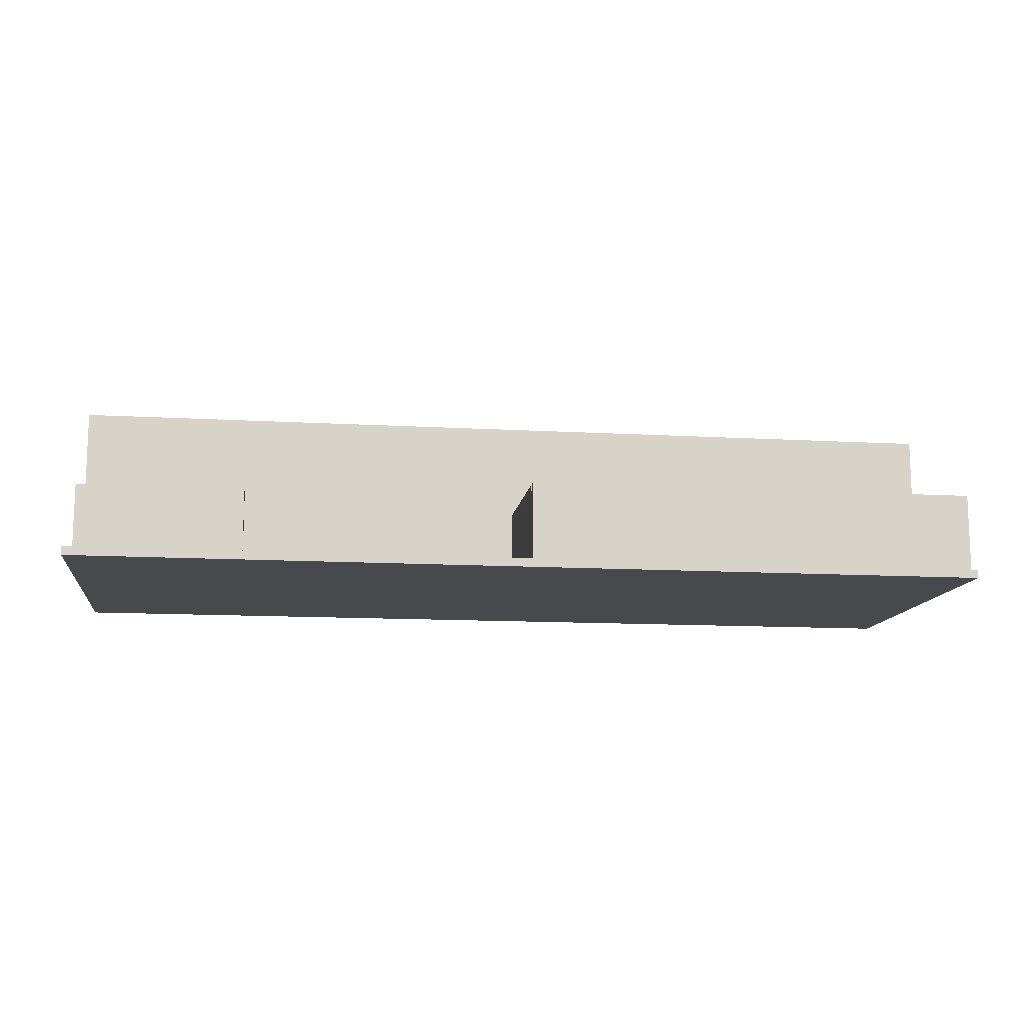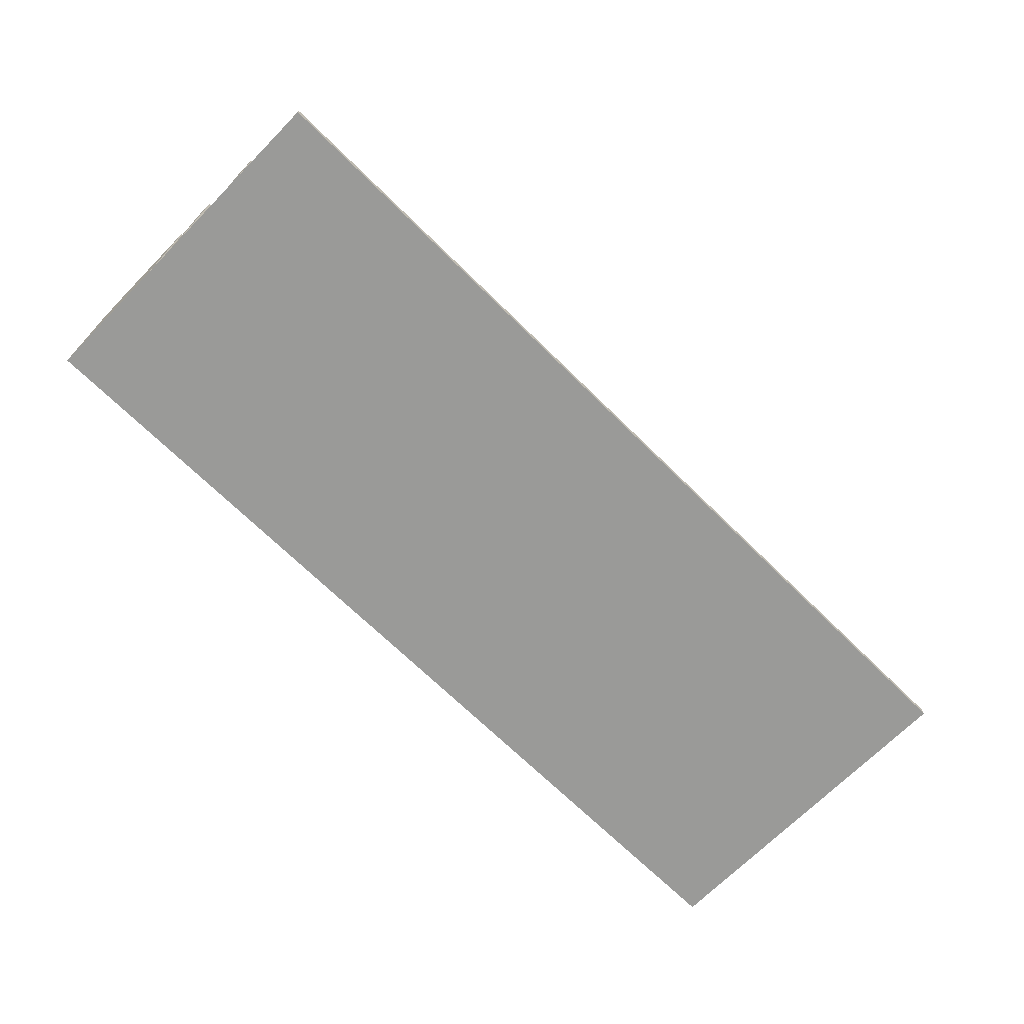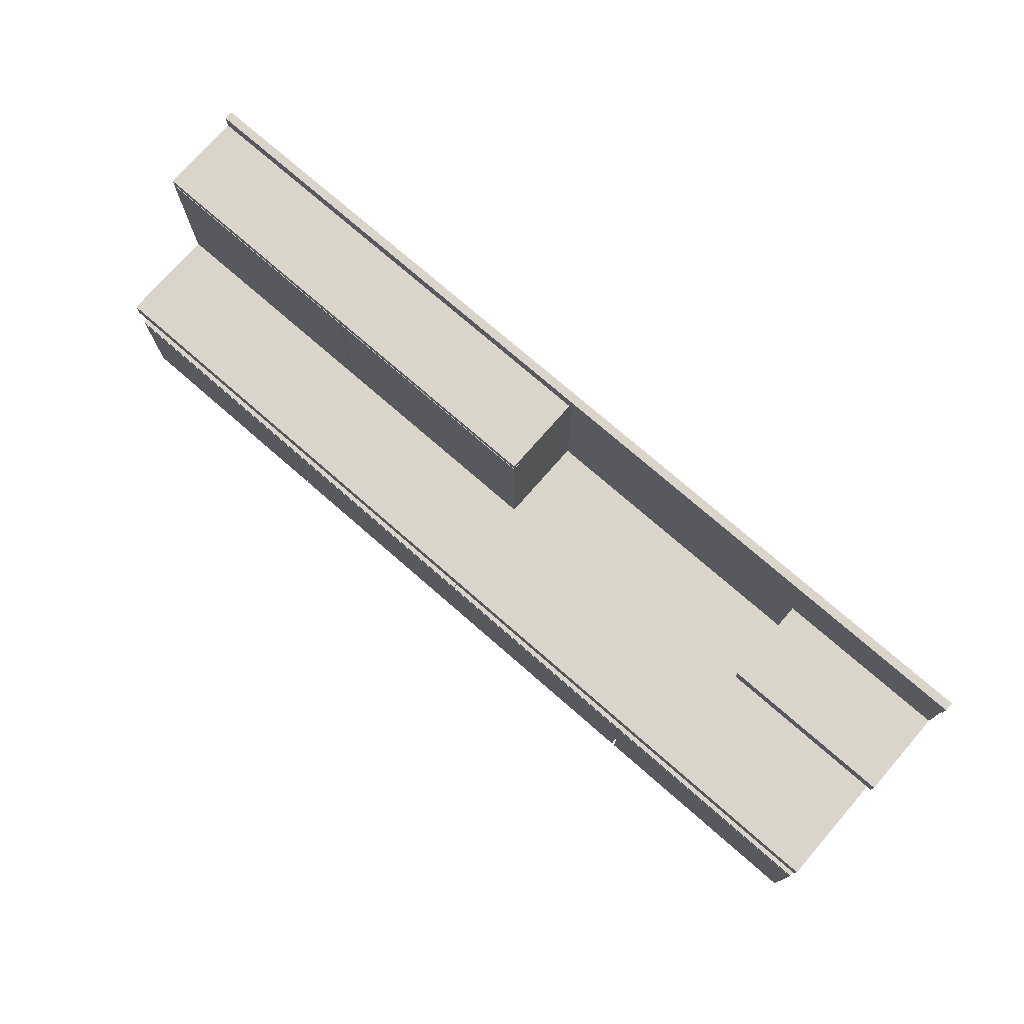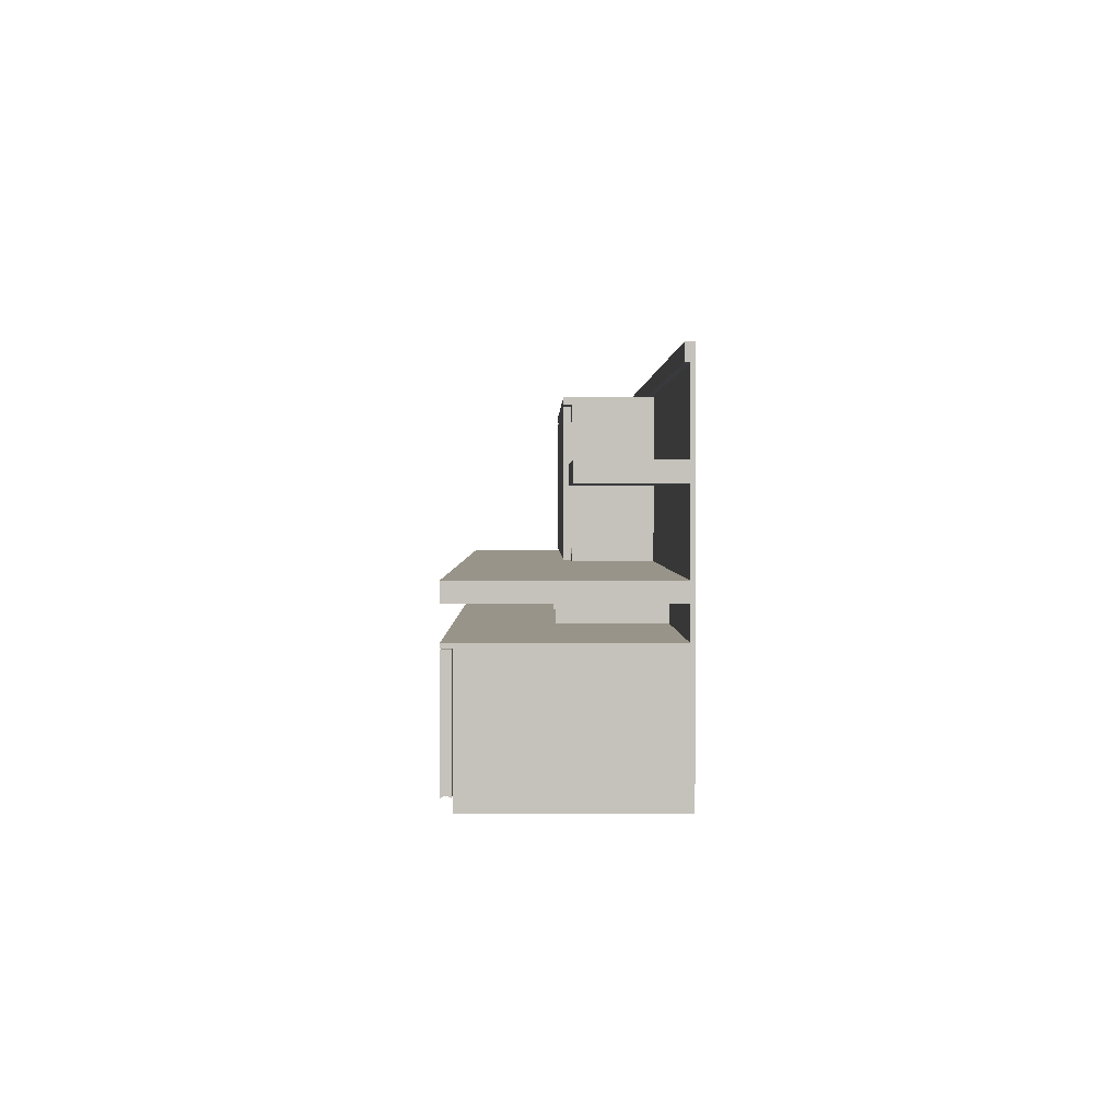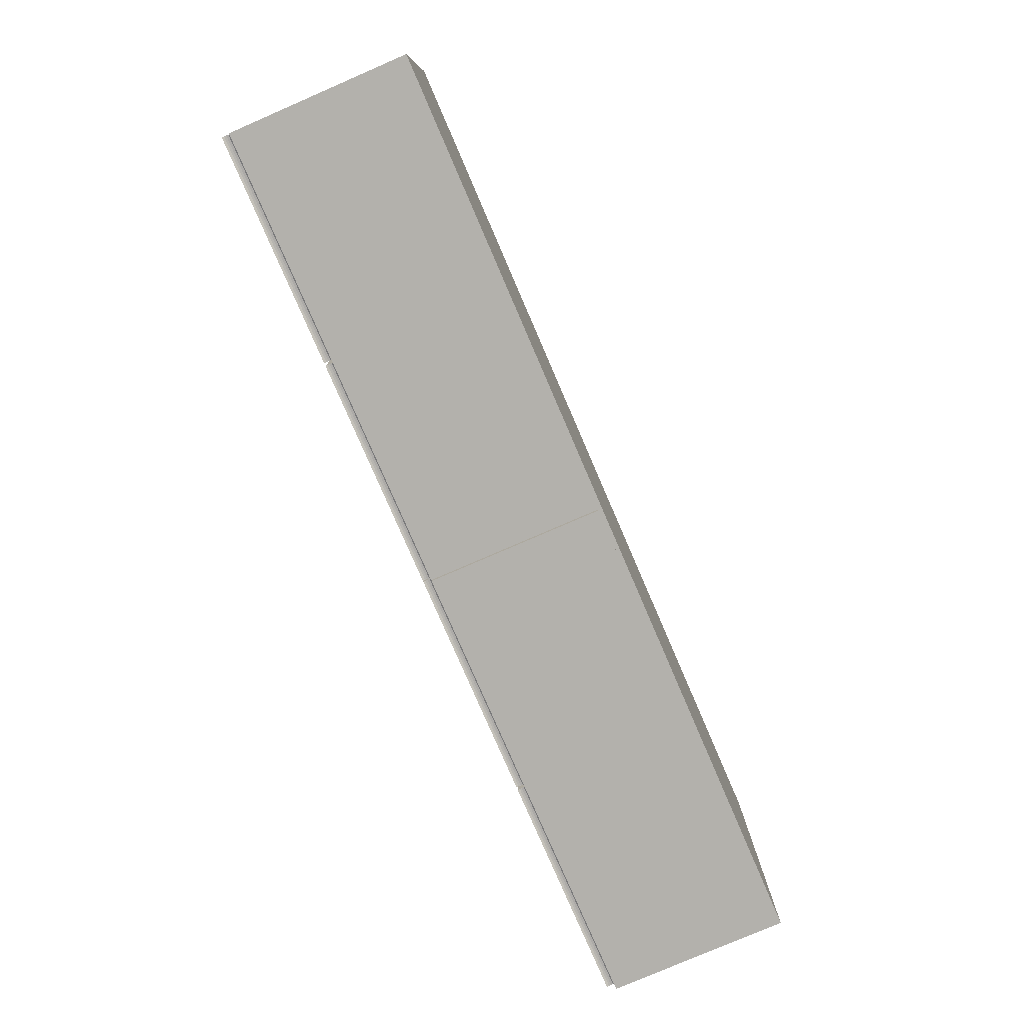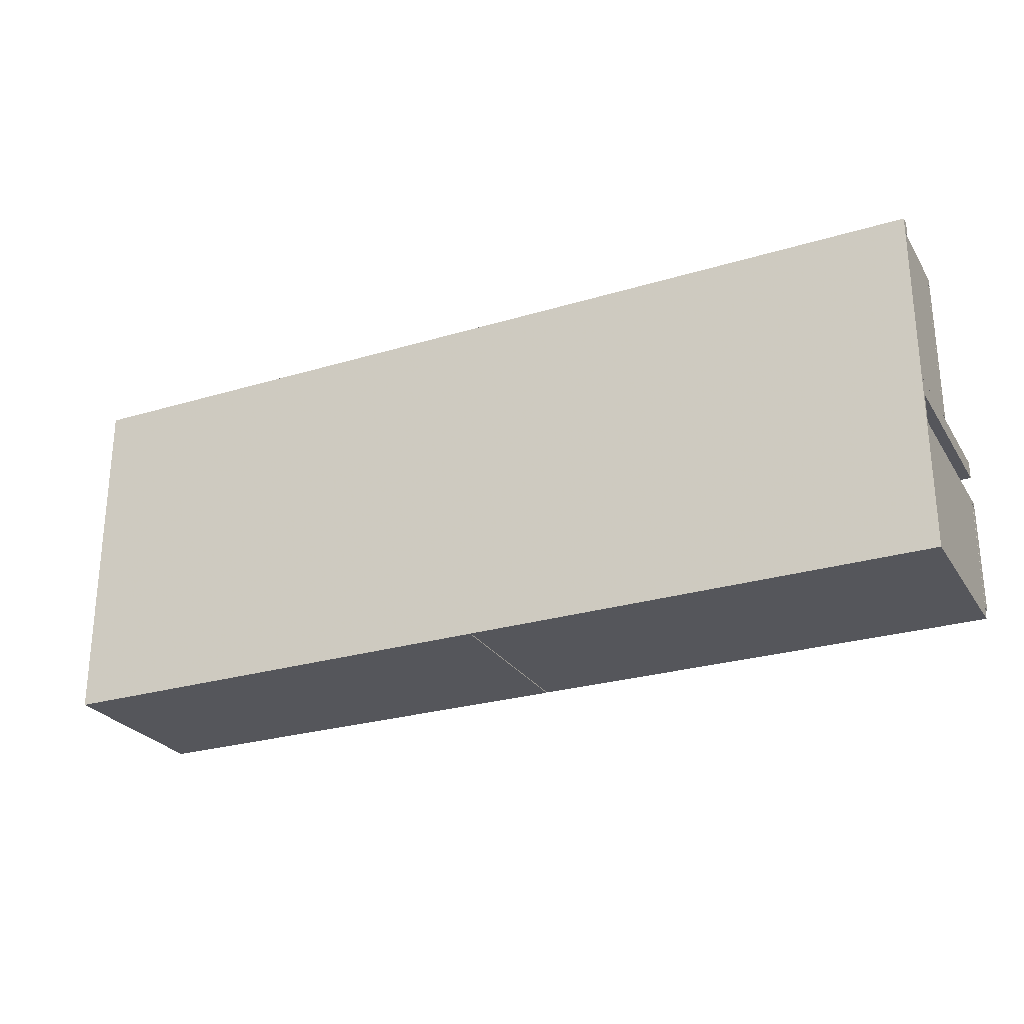
<metadata>
{"format":"obj","ext":"obj","renderer":"f3d","projection":"perspective","resolution":1024,"background":"white","views":[{"elev":-12.5,"azim":172.3,"up":"+Z"},{"elev":-69.2,"azim":135.4,"up":"+Z"},{"elev":74.7,"azim":41.1,"up":"+Y"},{"elev":1.7,"azim":89.3,"up":"+Y"},{"elev":-79.0,"azim":113.4,"up":"+Y"},{"elev":-26.3,"azim":-154.5,"up":"+Y"}]}
</metadata>
<code>
o base_furniture_Cube.006
v 1.49 0.3693 -0.1966
v 1.49 -0 -0.1966
v 0.1447 0 -0.1966
v 0.1447 0.3693 -0.1966
v 1.49 0.3693 0.342
v 0.1447 0.3693 0.342
v 1.49 0.3575 -0.1966
v 0.1447 0.3575 -0.1966
v 1.49 0.3575 0.342
v 0.1447 0.3575 0.342
v 1.49 -1e-06 0.3151
v 1.49 0.3693 0.3151
v 0.1447 0 0.3151
v 0.1447 0.3693 0.3151
v 1.49 0.3575 0.3151
v 0.1447 0.3575 0.3151
v 1.49 0.3545 0.3169
v 1.49 0.03368 0.3169
v 0.821 0.03368 0.3169
v 0.821 0.3545 0.3169
v 1.49 0.3545 0.342
v 1.49 0.03368 0.342
v 0.821 0.03368 0.342
v 0.821 0.3545 0.342
v 1.49 0.03793 0.3232
v 1.49 0.0384 0.3295
v 1.49 0.03792 0.3358
v 1.49 0.3545 0.3232
v 1.49 0.3545 0.3295
v 1.49 0.3545 0.3358
v 0.821 0.03793 0.3358
v 0.821 0.0384 0.3295
v 0.821 0.03793 0.3232
v 0.821 0.3545 0.3232
v 0.821 0.3545 0.3295
v 0.821 0.3545 0.3358
v 0.8127 0.3545 0.3358
v 0.8127 0.3545 0.3295
v 0.8127 0.3545 0.3232
v 0.8127 0.03793 0.3232
v 0.8127 0.0384 0.3295
v 0.8127 0.03793 0.3358
v 0.1443 0.3545 0.3358
v 0.1443 0.3545 0.3295
v 0.1443 0.3545 0.3232
v 0.1443 0.03792 0.3358
v 0.1443 0.0384 0.3295
v 0.1443 0.03793 0.3232
v 0.8127 0.3545 0.342
v 0.8127 0.03368 0.342
v 0.1443 0.03368 0.342
v 0.1443 0.3545 0.342
v 0.8127 0.3545 0.3169
v 0.8127 0.03368 0.3169
v 0.1443 0.03368 0.3169
v 0.1443 0.3545 0.3169
v 0.142 0.3545 0.3169
v 0.142 0.03368 0.3169
v -0.5264 0.03368 0.3169
v -0.5264 0.3545 0.3169
v 0.142 0.3545 0.342
v 0.142 0.03368 0.342
v -0.5264 0.03368 0.342
v -0.5264 0.3545 0.342
v 0.142 0.03793 0.3232
v 0.142 0.0384 0.3295
v 0.142 0.03792 0.3358
v 0.142 0.3545 0.3232
v 0.142 0.3545 0.3295
v 0.142 0.3545 0.3358
v -0.5264 0.03793 0.3358
v -0.5264 0.0384 0.3295
v -0.5264 0.03793 0.3232
v -0.5264 0.3545 0.3232
v -0.5264 0.3545 0.3295
v -0.5264 0.3545 0.3358
v -0.5347 0.3545 0.3358
v -0.5347 0.3545 0.3295
v -0.5347 0.3545 0.3232
v -0.5347 0.03793 0.3232
v -0.5347 0.0384 0.3295
v -0.5347 0.03793 0.3358
v -1.204 0.3545 0.3358
v -1.204 0.3545 0.3295
v -1.204 0.3545 0.3232
v -1.204 0.03792 0.3358
v -1.204 0.0384 0.3295
v -1.204 0.03793 0.3232
v -0.5347 0.3545 0.342
v -0.5347 0.03368 0.342
v -1.204 0.03368 0.342
v -1.204 0.3545 0.342
v -0.5347 0.3545 0.3169
v -0.5347 0.03368 0.3169
v -1.204 0.03368 0.3169
v -1.204 0.3545 0.3169
v 0.1417 0.3575 0.3151
v -1.204 0.3575 0.3151
v 0.1417 0.3693 0.3151
v 0.1417 0 0.3151
v -1.204 0.3693 0.3151
v -1.204 -1e-06 0.3151
v 0.1417 0.3575 0.342
v -1.204 0.3575 0.342
v 0.1417 0.3575 -0.1966
v -1.204 0.3575 -0.1966
v 0.1417 0.3693 0.342
v -1.204 0.3693 0.342
v 0.1417 0.3693 -0.1966
v 0.1417 0 -0.1966
v -1.204 -0 -0.1966
v -1.204 0.3693 -0.1966
v 0.8212 0.4541 -0.1966
v 0.8212 0.3693 -0.1966
v 0.8117 0.3693 -0.1966
v 0.8117 0.4541 -0.1966
v 0.8212 0.4541 0.08586
v 0.8212 0.3693 0.08586
v 0.8117 0.3693 0.08586
v 0.8117 0.4541 0.08586
v 0.1381 0.4541 0.08586
v 0.1381 0.3693 0.08586
v 0.1476 0.3693 0.08586
v 0.1476 0.4541 0.08586
v 0.1381 0.4541 -0.1966
v 0.1381 0.3693 -0.1966
v 0.1476 0.3693 -0.1966
v 0.1476 0.4541 -0.1966
v -0.5257 0.4541 -0.1966
v -0.5257 0.3693 -0.1966
v -0.5352 0.3693 -0.1966
v -0.5352 0.4541 -0.1966
v -0.5257 0.4541 0.08586
v -0.5257 0.3693 0.08586
v -0.5352 0.3693 0.08586
v -0.5352 0.4541 0.08586
v -1.204 0.5038 -0.1966
v -1.204 0.4541 -0.1966
v -1.204 0.4541 0.342
v -1.204 0.5038 0.342
v 1.49 0.5038 -0.1966
v 1.49 0.4541 -0.1966
v 1.49 0.4541 0.342
v 1.49 0.5038 0.342
v -1.204 1.016 -0.2078
v -1.204 0 -0.2078
v -1.204 0 -0.1966
v -1.204 1.016 -0.1966
v 1.49 1.016 -0.2078
v 1.49 0 -0.2078
v 1.49 0 -0.1966
v 1.49 1.016 -0.1966
v -1.204 0.9716 -0.2078
v -1.204 0.9716 -0.1966
v 1.49 0.9716 -0.2078
v 1.49 0.9716 -0.1966
v 1.49 0.9716 -0.1827
v -1.204 0.9716 -0.1827
v 1.49 1.016 -0.1827
v -1.204 1.016 -0.1827
v 1.49 0.7632 -0.1966
v 1.49 0.7122 -0.1966
v 0.992 0.7122 -0.1966
v 0.992 0.7632 -0.1966
v 1.49 0.7632 0.05587
v 1.49 0.7122 0.05587
v 0.992 0.7122 0.05587
v 0.992 0.7632 0.05587
f 3 8 7 2
f 1 7 8 4
f 6 10 9 5
f 2 11 13 3
f 12 1 4 14
f 14 6 5 12
f 9 15 12 5
f 1 12 15 7
f 11 2 7 15
f 16 8 3 13
f 6 14 16 10
f 14 4 8 16
f 11 15 16 13
f 9 10 16 15
f 19 20 17 18
f 21 24 23 22
f 17 28 25 18
f 28 29 26 25
f 29 30 27 26
f 30 21 22 27
f 18 25 33 19
f 25 26 32 33
f 26 27 31 32
f 27 22 23 31
f 19 33 34 20
f 33 32 35 34
f 32 31 36 35
f 31 23 24 36
f 20 34 28 17
f 34 35 29 28
f 35 36 30 29
f 36 24 21 30
f 37 43 52 49
f 38 44 43 37
f 39 45 44 38
f 53 56 45 39
f 42 37 49 50
f 41 38 37 42
f 40 39 38 41
f 54 53 39 40
f 46 42 50 51
f 47 41 42 46
f 48 40 41 47
f 55 54 40 48
f 43 46 51 52
f 44 47 46 43
f 45 48 47 44
f 56 55 48 45
f 52 51 50 49
f 54 55 56 53
f 59 60 57 58
f 61 64 63 62
f 57 68 65 58
f 68 69 66 65
f 69 70 67 66
f 70 61 62 67
f 58 65 73 59
f 65 66 72 73
f 66 67 71 72
f 67 62 63 71
f 59 73 74 60
f 73 72 75 74
f 72 71 76 75
f 71 63 64 76
f 60 74 68 57
f 74 75 69 68
f 75 76 70 69
f 76 64 61 70
f 77 83 92 89
f 78 84 83 77
f 79 85 84 78
f 93 96 85 79
f 82 77 89 90
f 81 78 77 82
f 80 79 78 81
f 94 93 79 80
f 86 82 90 91
f 87 81 82 86
f 88 80 81 87
f 95 94 80 88
f 83 86 91 92
f 84 87 86 83
f 85 88 87 84
f 96 95 88 85
f 92 91 90 89
f 94 95 96 93
f 104 98 97 103
f 102 100 97 98
f 99 97 105 109
f 107 103 97 99
f 97 100 110 105
f 102 98 106 111
f 112 106 98 101
f 104 108 101 98
f 99 101 108 107
f 101 99 109 112
f 111 110 100 102
f 107 108 104 103
f 112 109 105 106
f 110 111 106 105
f 115 116 113 114
f 117 120 119 118
f 113 117 118 114
f 114 118 119 115
f 115 119 120 116
f 116 120 117 113
f 125 121 124 128
f 126 122 121 125
f 127 123 122 126
f 128 124 123 127
f 124 121 122 123
f 126 125 128 127
f 131 132 129 130
f 133 136 135 134
f 129 133 134 130
f 130 134 135 131
f 131 135 136 132
f 132 136 133 129
f 139 140 137 138
f 141 144 143 142
f 137 141 142 138
f 138 142 143 139
f 139 143 144 140
f 140 144 141 137
f 146 150 151 147
f 148 152 149 145
f 147 154 153 146
f 154 148 145 153
f 152 156 155 149
f 156 151 150 155
f 149 155 153 145
f 155 150 146 153
f 151 156 154 147
f 154 156 157 158
f 156 152 159 157
f 148 154 158 160
f 152 148 160 159
f 157 159 160 158
f 163 164 161 162
f 165 168 167 166
f 161 165 166 162
f 162 166 167 163
f 163 167 168 164
f 164 168 165 161
o boxes_Cube.009
v -0.5277 0.9376 0.03557
v -0.5277 0.5084 0.03557
v 0.1426 0.5084 0.03557
v 0.1426 0.9376 0.03557
v -0.5277 0.9376 0.05667
v -0.5277 0.5084 0.05667
v 0.1426 0.5084 0.05667
v 0.1426 0.9376 0.05667
v -1.204 0.9376 0.05667
v -1.204 0.5084 0.05667
v -0.5335 0.5084 0.05667
v -0.5335 0.9376 0.05667
v -1.204 0.9376 0.03557
v -1.204 0.5084 0.03557
v -0.5335 0.5084 0.03557
v -0.5335 0.9376 0.03557
v -0.5419 0.922 0.03422
v -0.5419 0.5265 0.03422
v -0.5192 0.5265 0.03422
v -0.5192 0.922 0.03422
v -0.5419 0.922 -0.1763
v -0.5419 0.5265 -0.1763
v -0.5192 0.5265 -0.1763
v -0.5192 0.922 -0.1763
v -1.181 0.922 -0.1763
v 0.12 0.922 -0.1763
v -1.181 0.5265 -0.1763
v 0.12 0.5265 -0.1763
v 0.12 0.5265 0.03423
v -1.181 0.5265 0.03423
v 0.12 0.922 0.03422
v -1.181 0.922 0.03422
v 0.1427 0.9679 0.05667
v -1.204 0.9679 0.05667
v 0.1427 0.9447 0.05667
v -1.204 0.9447 0.05667
v -1.204 0.9447 0.03422
v 0.1427 0.9447 0.03422
v -1.204 0.9447 -0.1966
v 0.1427 0.9447 -0.1966
v -1.204 0.9679 0.03422
v -1.204 0.5038 0.03423
v 0.1427 0.5038 0.03423
v 0.1427 0.9679 0.03422
v -1.204 0.9679 -0.1966
v -1.204 0.5038 -0.1966
v 0.1427 0.5038 -0.1966
v 0.1427 0.9679 -0.1966
f 169 172 171 170
f 173 174 175 176
f 169 170 174 173
f 170 171 175 174
f 171 172 176 175
f 172 169 173 176
f 181 177 180 184
f 182 178 177 181
f 183 179 178 182
f 184 180 179 183
f 180 177 178 179
f 182 181 184 183
f 189 185 188 192
f 190 186 185 189
f 191 187 186 190
f 192 188 187 191
f 188 185 186 187
f 190 189 192 191
f 193 195 196 194
f 199 200 193 194
f 200 198 195 193
f 197 199 194 196
f 198 197 196 195
f 210 211 197 198
f 211 206 199 197
f 205 210 198 200
f 206 205 200 199
f 202 204 203 201
f 212 209 202 201
f 206 212 201 203
f 209 205 204 202
f 205 206 203 204
f 205 209 213 207
f 210 205 207 214
f 206 211 215 208
f 212 206 208 216
f 207 213 216 208
f 214 207 208 215
f 213 209 212 216
f 215 211 210 214

</code>
